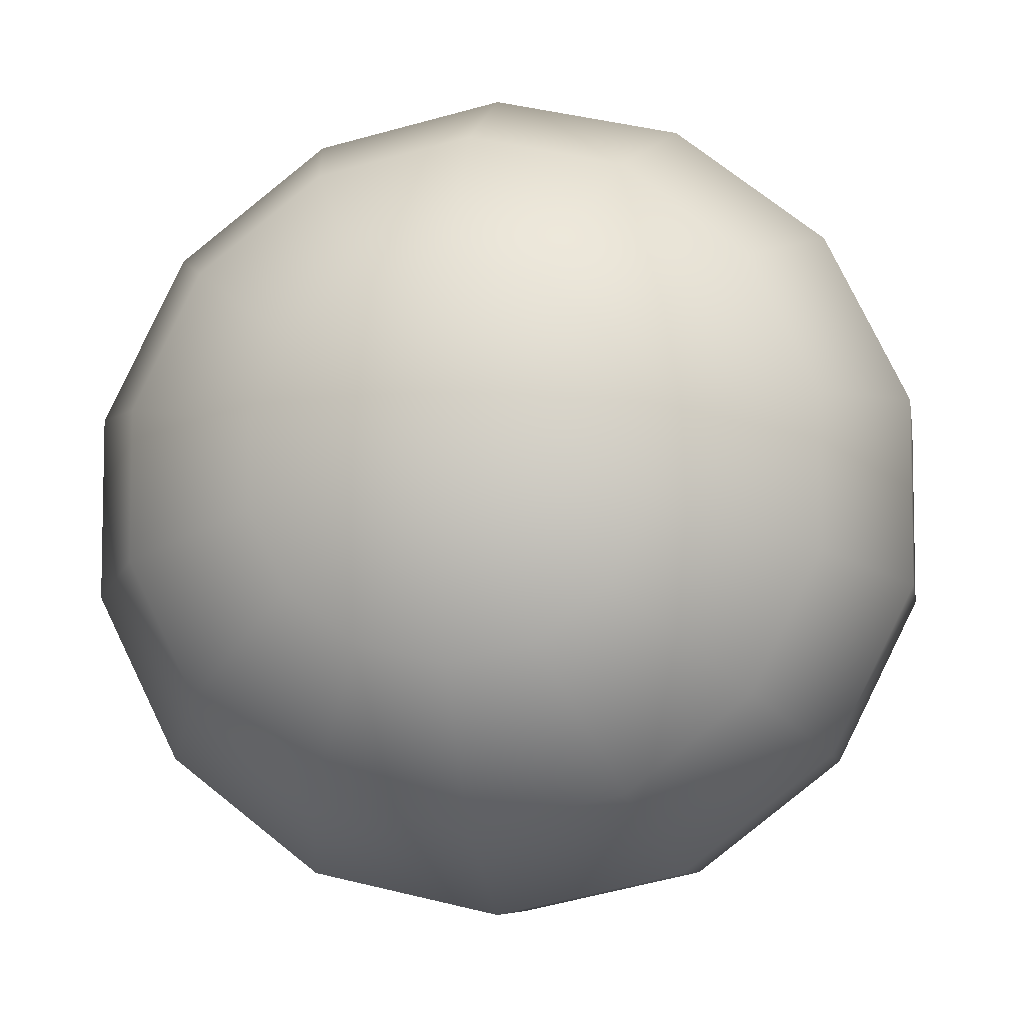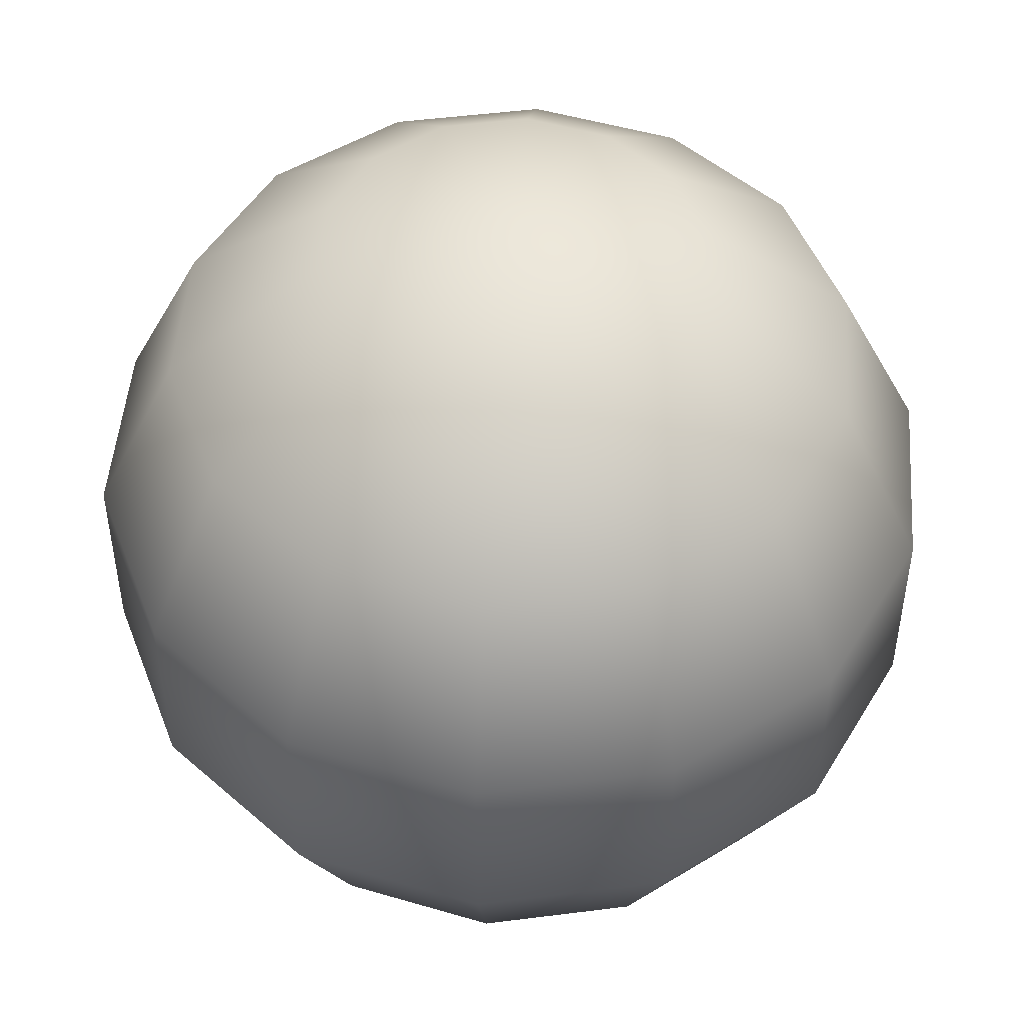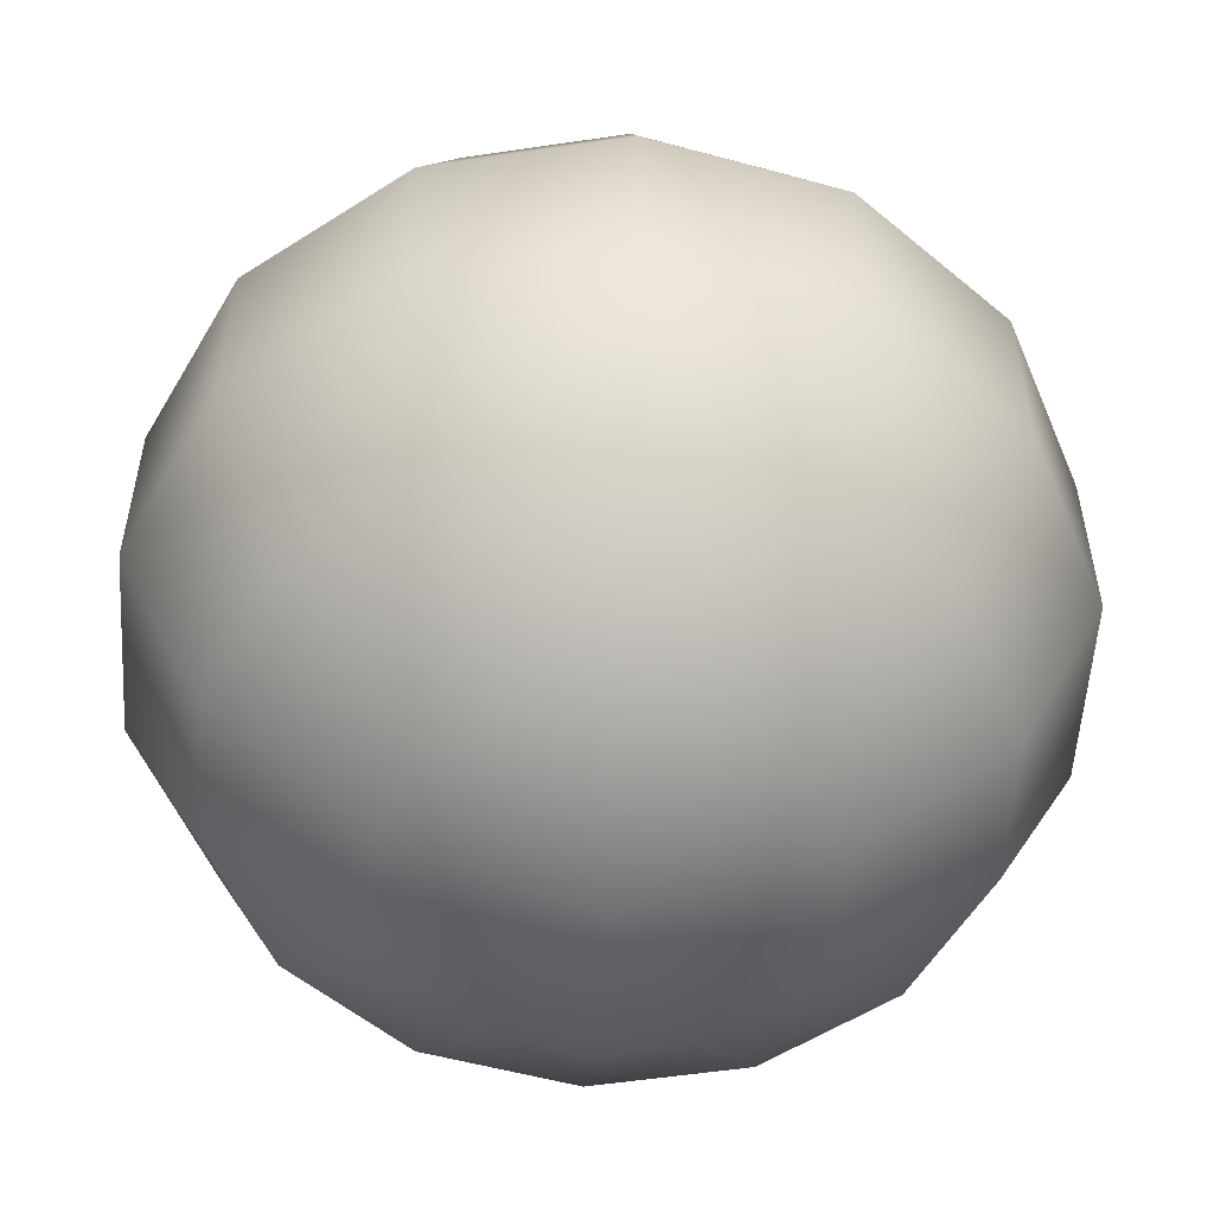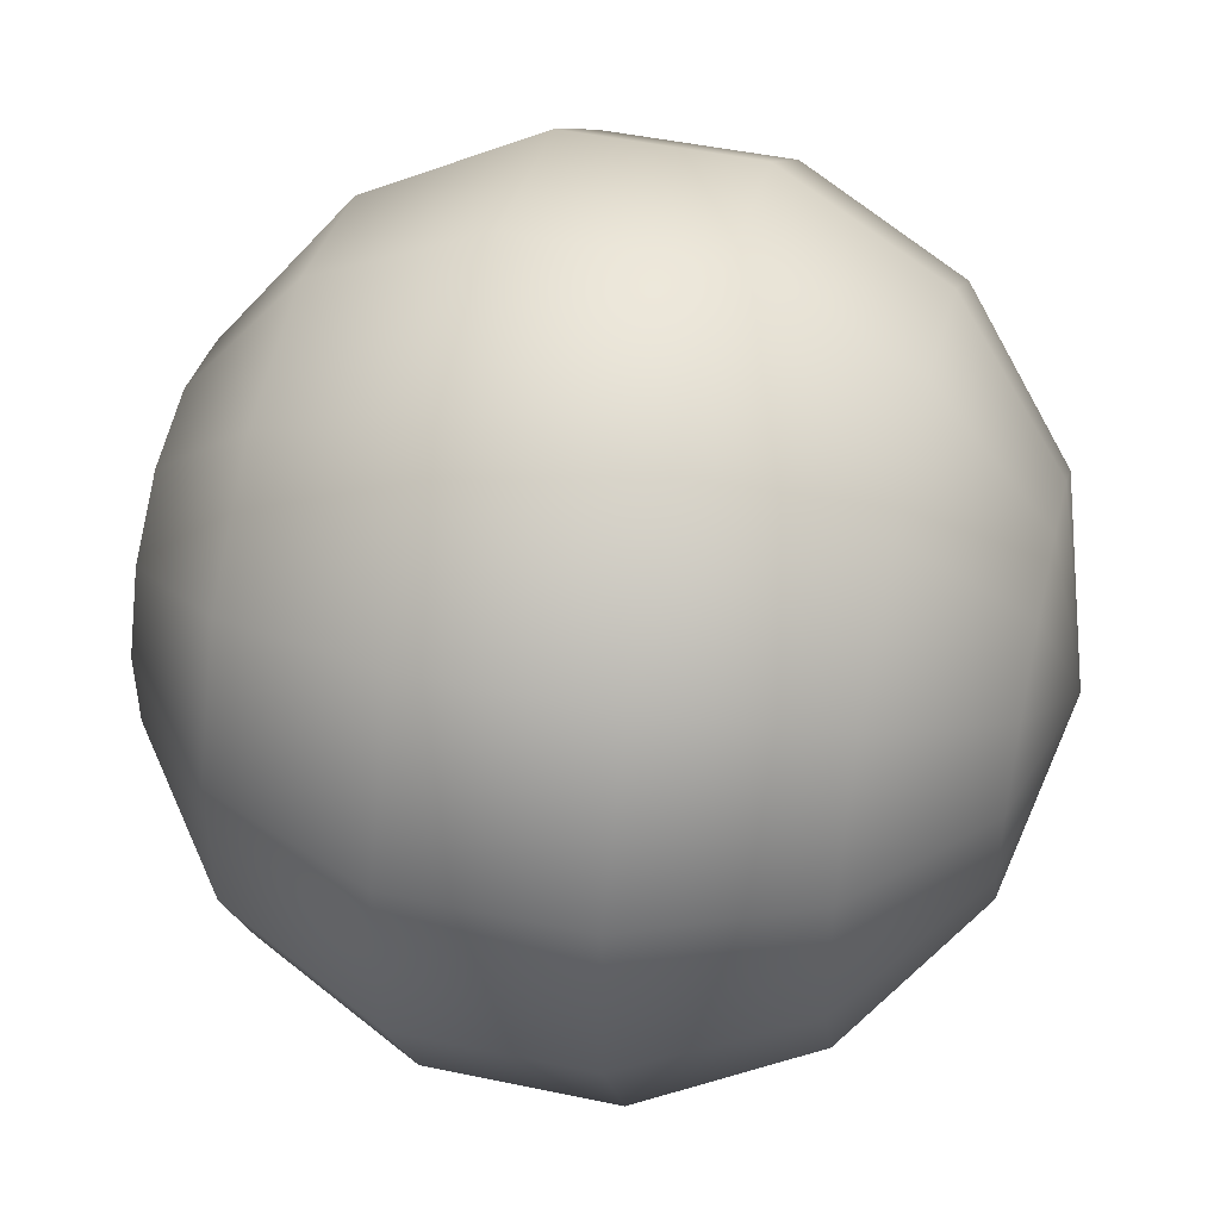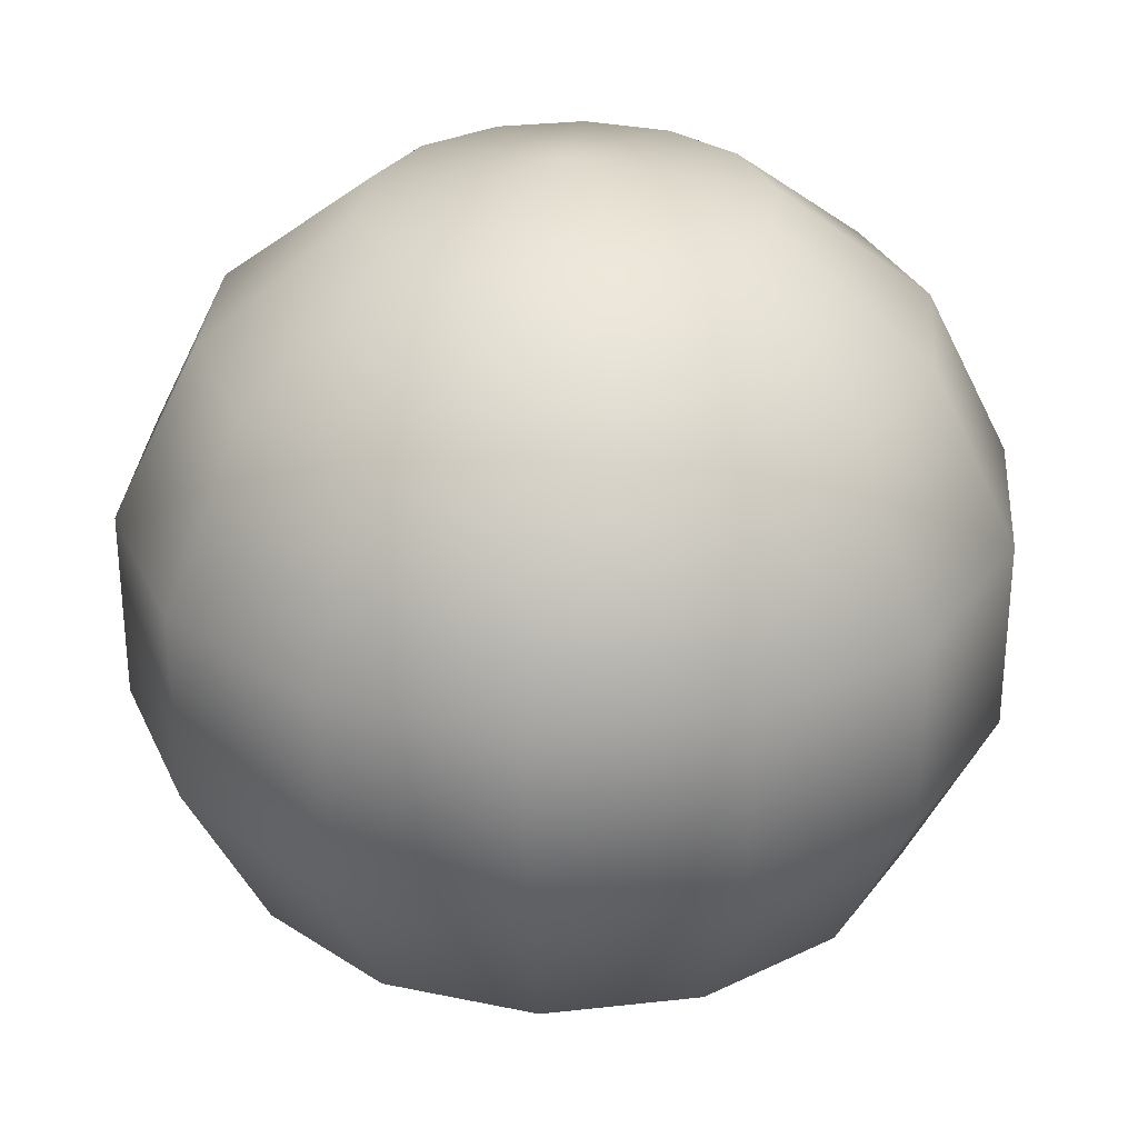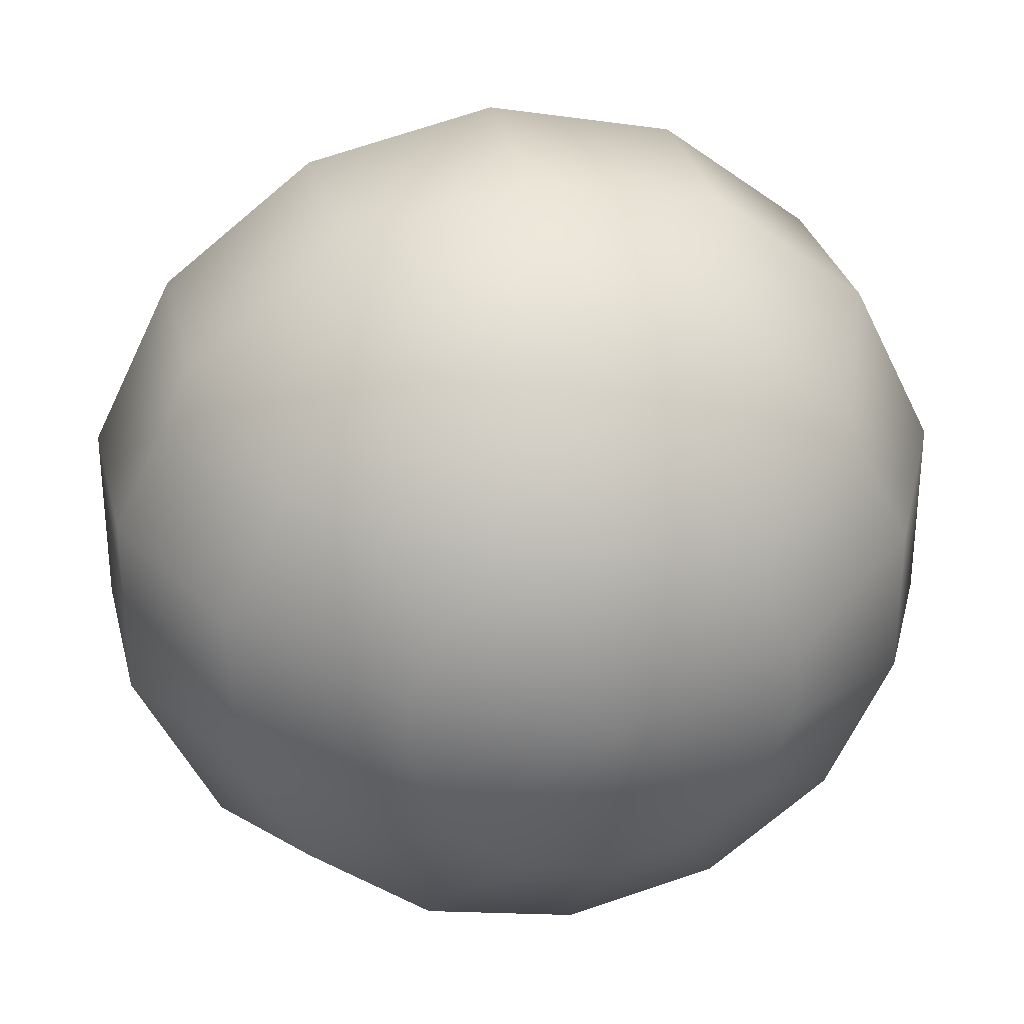
<metadata>
{"format":"obj","ext":"obj","renderer":"f3d","projection":"perspective","resolution":1024,"background":"white","views":[{"elev":-7.3,"azim":-170.8,"up":"+Z"},{"elev":48.8,"azim":-98.1,"up":"+Y"},{"elev":-54.6,"azim":-3.6,"up":"+Y"},{"elev":47.2,"azim":-76.6,"up":"+Z"},{"elev":30.1,"azim":107.0,"up":"+Y"},{"elev":30.4,"azim":166.6,"up":"+Z"}]}
</metadata>
<code>
o Mesh_Mesh_sphere_86
v 0 0.5 -0
v 0 0.4505 -0.2225
v -0.09903 0.4505 -0.2005
v 0 0.3117 -0.401
v -0.1784 0.3117 -0.3613
v 0 0.1113 -0.5
v -0.2225 0.1113 -0.4505
v 0 -0.1113 -0.5
v -0.2225 -0.1113 -0.4505
v 0 -0.3117 -0.401
v -0.1784 -0.3117 -0.3613
v 0 -0.4505 -0.2225
v -0.09903 -0.4505 -0.2005
v 0 -0.5 0
v -0.1784 0.4505 -0.1387
v -0.3216 0.3117 -0.25
v -0.401 0.1113 -0.3117
v -0.401 -0.1113 -0.3117
v -0.3216 -0.3117 -0.25
v -0.1784 -0.4505 -0.1387
v -0.2225 0.4505 -0.04952
v -0.401 0.3117 -0.08922
v -0.5 0.1113 -0.1113
v -0.5 -0.1113 -0.1113
v -0.401 -0.3117 -0.08922
v -0.2225 -0.4505 -0.04952
v -0.2225 0.4505 0.04952
v -0.401 0.3117 0.08922
v -0.5 0.1113 0.1113
v -0.5 -0.1113 0.1113
v -0.401 -0.3117 0.08922
v -0.2225 -0.4505 0.04952
v -0.1784 0.4505 0.1387
v -0.3216 0.3117 0.25
v -0.401 0.1113 0.3117
v -0.401 -0.1113 0.3117
v -0.3216 -0.3117 0.25
v -0.1784 -0.4505 0.1387
v -0.09903 0.4505 0.2005
v -0.1784 0.3117 0.3613
v -0.2225 0.1113 0.4505
v -0.2225 -0.1113 0.4505
v -0.1784 -0.3117 0.3613
v -0.09903 -0.4505 0.2005
v 0 0.4505 0.2225
v 0 0.3117 0.401
v 0 0.1113 0.5
v 0 -0.1113 0.5
v 0 -0.3117 0.401
v 0 -0.4505 0.2225
v 0.09903 0.4505 0.2005
v 0.1784 0.3117 0.3613
v 0.2225 0.1113 0.4505
v 0.2225 -0.1113 0.4505
v 0.1784 -0.3117 0.3613
v 0.09903 -0.4505 0.2005
v 0.1784 0.4505 0.1387
v 0.3216 0.3117 0.25
v 0.401 0.1113 0.3117
v 0.401 -0.1113 0.3117
v 0.3216 -0.3117 0.25
v 0.1784 -0.4505 0.1387
v 0.2225 0.4505 0.04952
v 0.401 0.3117 0.08922
v 0.5 0.1113 0.1113
v 0.5 -0.1113 0.1113
v 0.401 -0.3117 0.08922
v 0.2225 -0.4505 0.04952
v 0.2225 0.4505 -0.04952
v 0.401 0.3117 -0.08922
v 0.5 0.1113 -0.1113
v 0.5 -0.1113 -0.1113
v 0.401 -0.3117 -0.08922
v 0.2225 -0.4505 -0.04952
v 0.1784 0.4505 -0.1387
v 0.3216 0.3117 -0.25
v 0.401 0.1113 -0.3117
v 0.401 -0.1113 -0.3117
v 0.3216 -0.3117 -0.25
v 0.1784 -0.4505 -0.1387
v 0.09903 0.4505 -0.2005
v 0.1784 0.3117 -0.3613
v 0.2225 0.1113 -0.4505
v 0.2225 -0.1113 -0.4505
v 0.1784 -0.3117 -0.3613
v 0.09903 -0.4505 -0.2005
f 1 2 3
f 2 4 5 3
f 4 6 7 5
f 6 8 9 7
f 8 10 11 9
f 10 12 13 11
f 12 14 13
f 1 3 15
f 3 5 16 15
f 5 7 17 16
f 7 9 18 17
f 9 11 19 18
f 11 13 20 19
f 13 14 20
f 1 15 21
f 15 16 22 21
f 16 17 23 22
f 17 18 24 23
f 18 19 25 24
f 19 20 26 25
f 20 14 26
f 1 21 27
f 21 22 28 27
f 22 23 29 28
f 23 24 30 29
f 24 25 31 30
f 25 26 32 31
f 26 14 32
f 1 27 33
f 27 28 34 33
f 28 29 35 34
f 29 30 36 35
f 30 31 37 36
f 31 32 38 37
f 32 14 38
f 1 33 39
f 33 34 40 39
f 34 35 41 40
f 35 36 42 41
f 36 37 43 42
f 37 38 44 43
f 38 14 44
f 1 39 45
f 39 40 46 45
f 40 41 47 46
f 41 42 48 47
f 42 43 49 48
f 43 44 50 49
f 44 14 50
f 1 45 51
f 45 46 52 51
f 46 47 53 52
f 47 48 54 53
f 48 49 55 54
f 49 50 56 55
f 50 14 56
f 1 51 57
f 51 52 58 57
f 52 53 59 58
f 53 54 60 59
f 54 55 61 60
f 55 56 62 61
f 56 14 62
f 1 57 63
f 57 58 64 63
f 58 59 65 64
f 59 60 66 65
f 60 61 67 66
f 61 62 68 67
f 62 14 68
f 1 63 69
f 63 64 70 69
f 64 65 71 70
f 65 66 72 71
f 66 67 73 72
f 67 68 74 73
f 68 14 74
f 1 69 75
f 69 70 76 75
f 70 71 77 76
f 71 72 78 77
f 72 73 79 78
f 73 74 80 79
f 74 14 80
f 1 75 81
f 75 76 82 81
f 76 77 83 82
f 77 78 84 83
f 78 79 85 84
f 79 80 86 85
f 80 14 86
f 1 81 2
f 81 82 4 2
f 82 83 6 4
f 83 84 8 6
f 84 85 10 8
f 85 86 12 10
f 86 14 12

</code>
